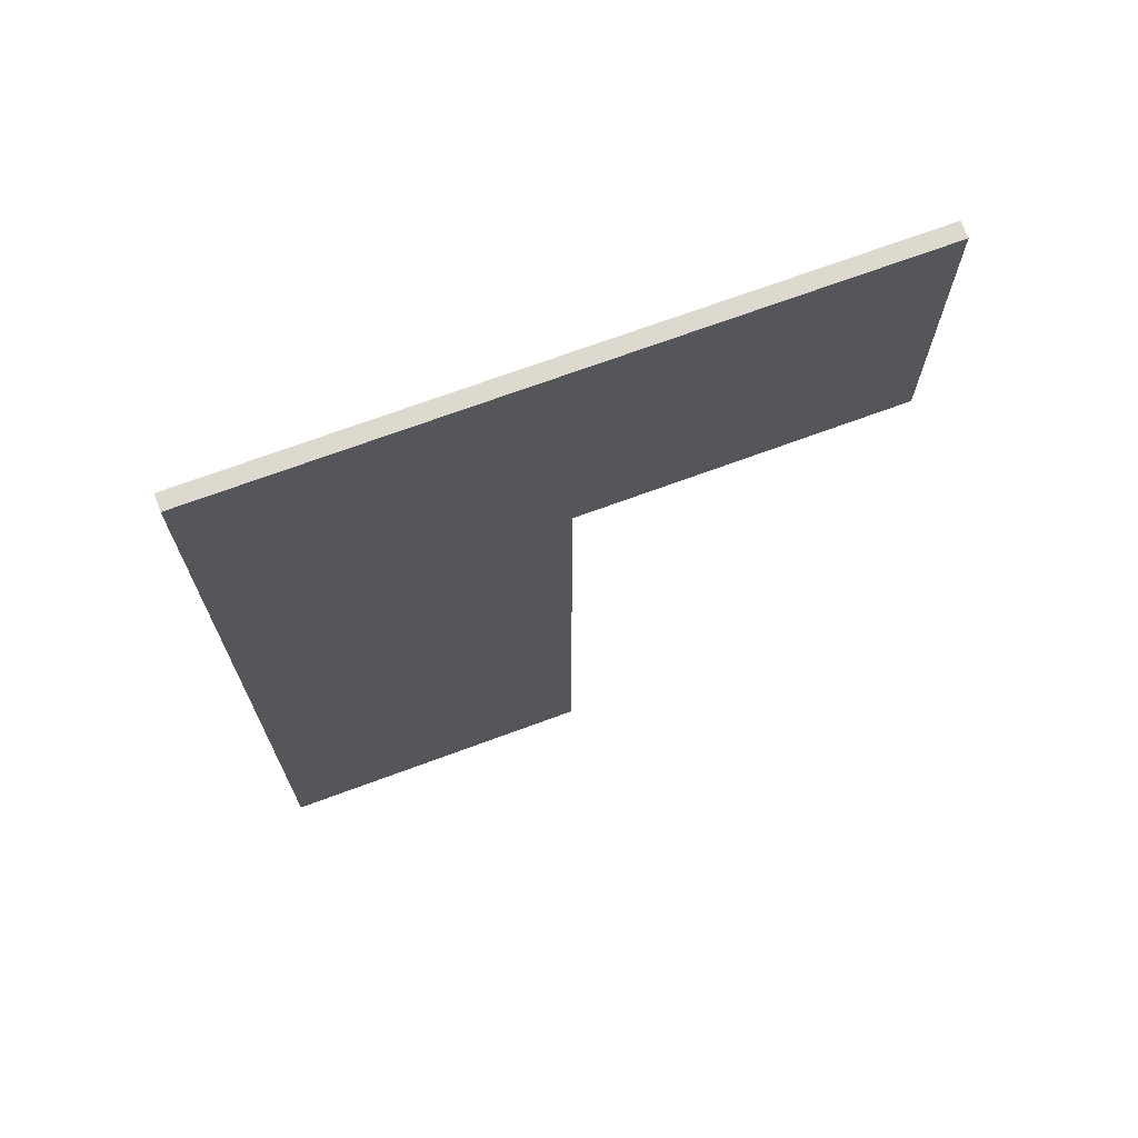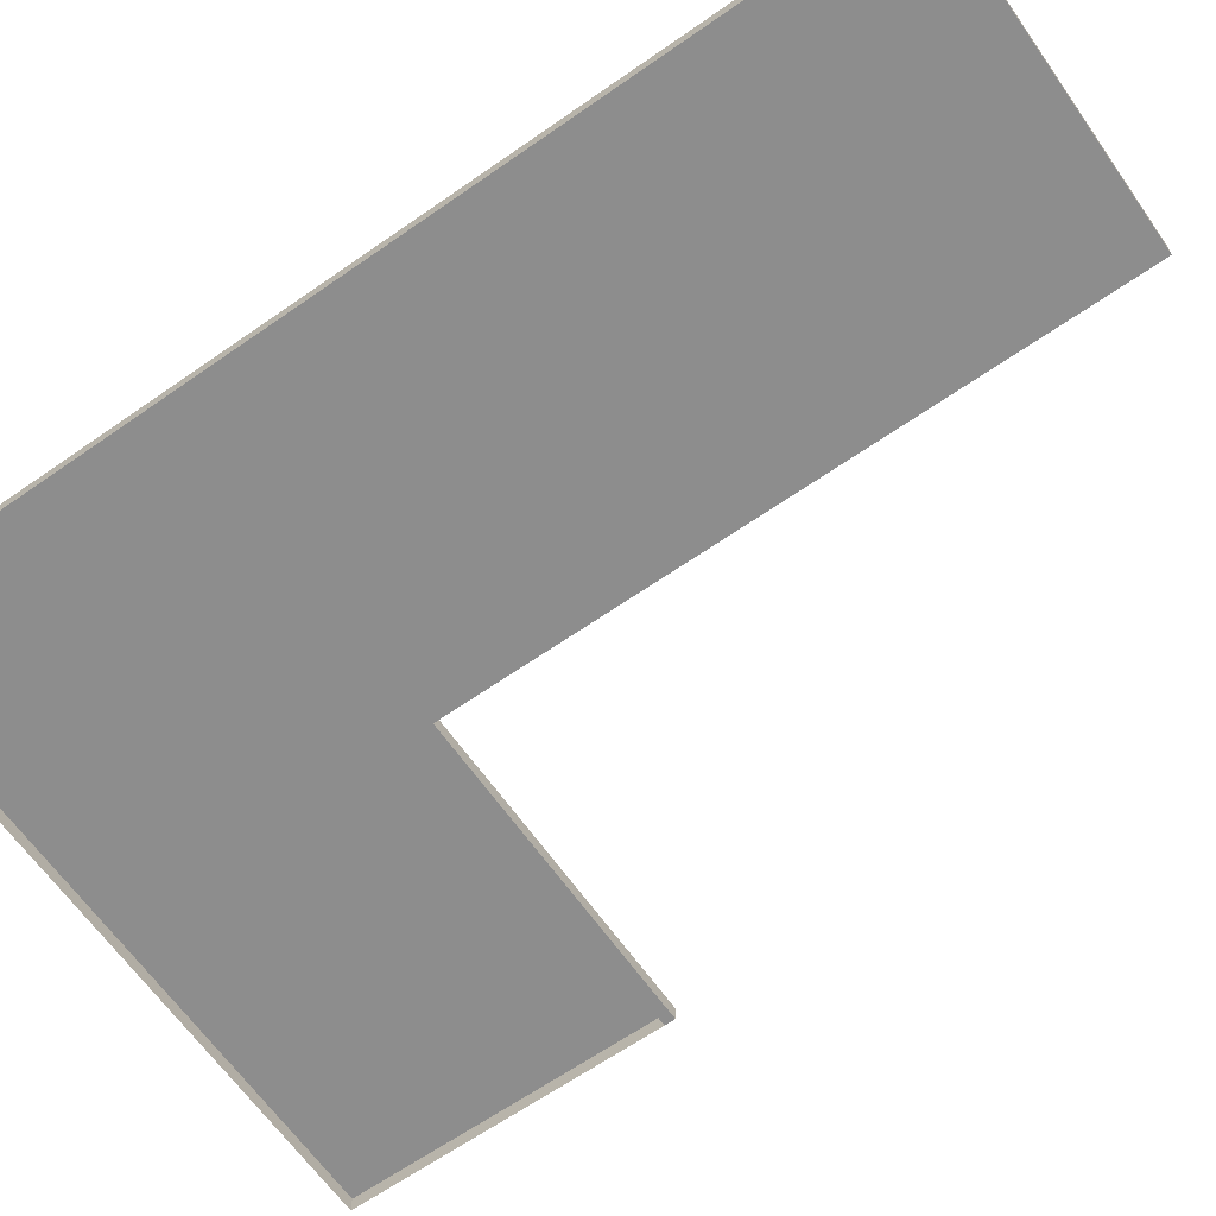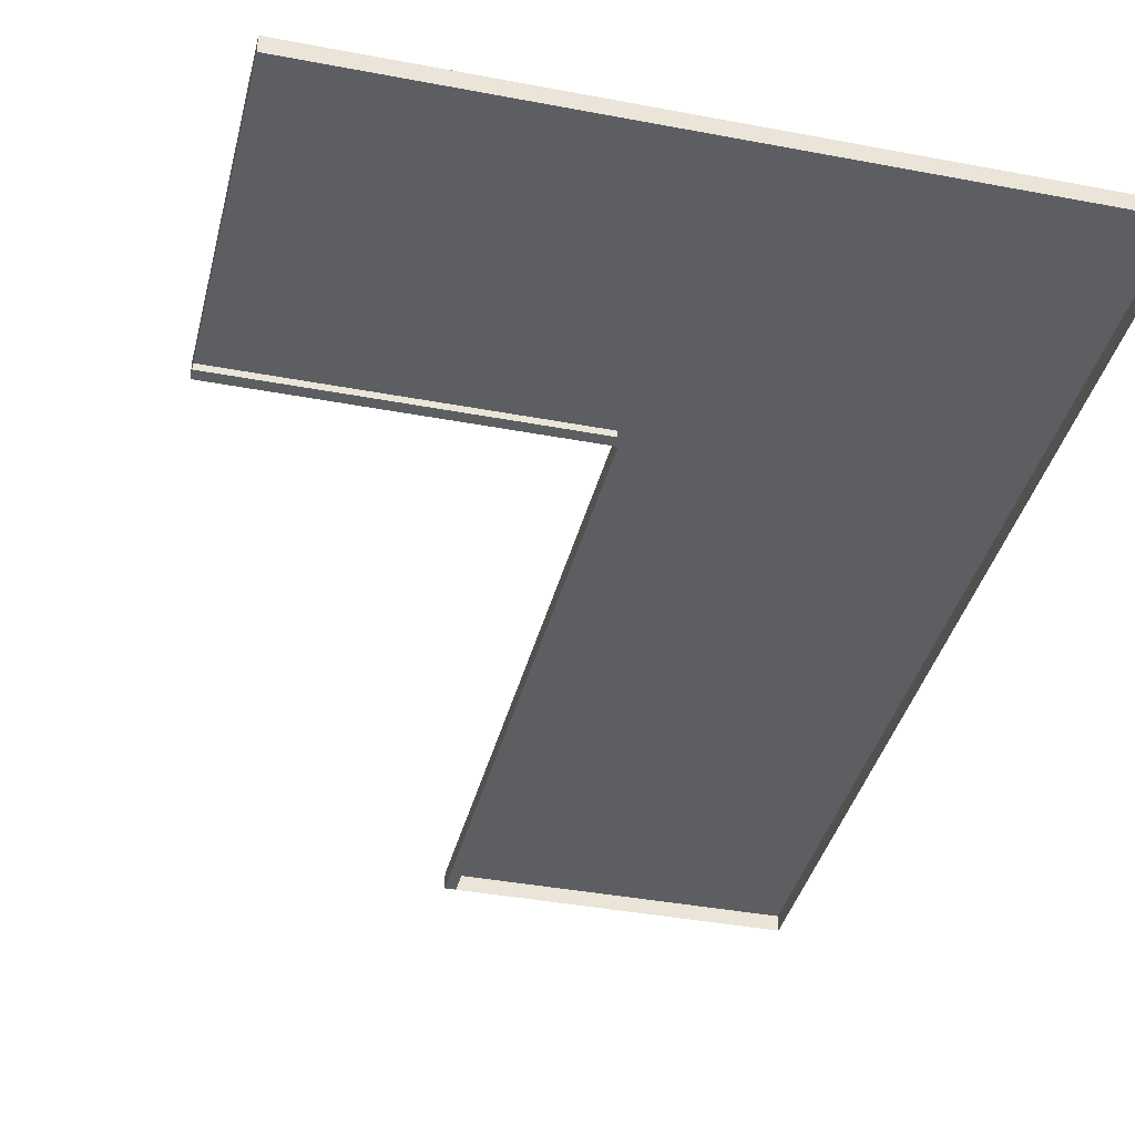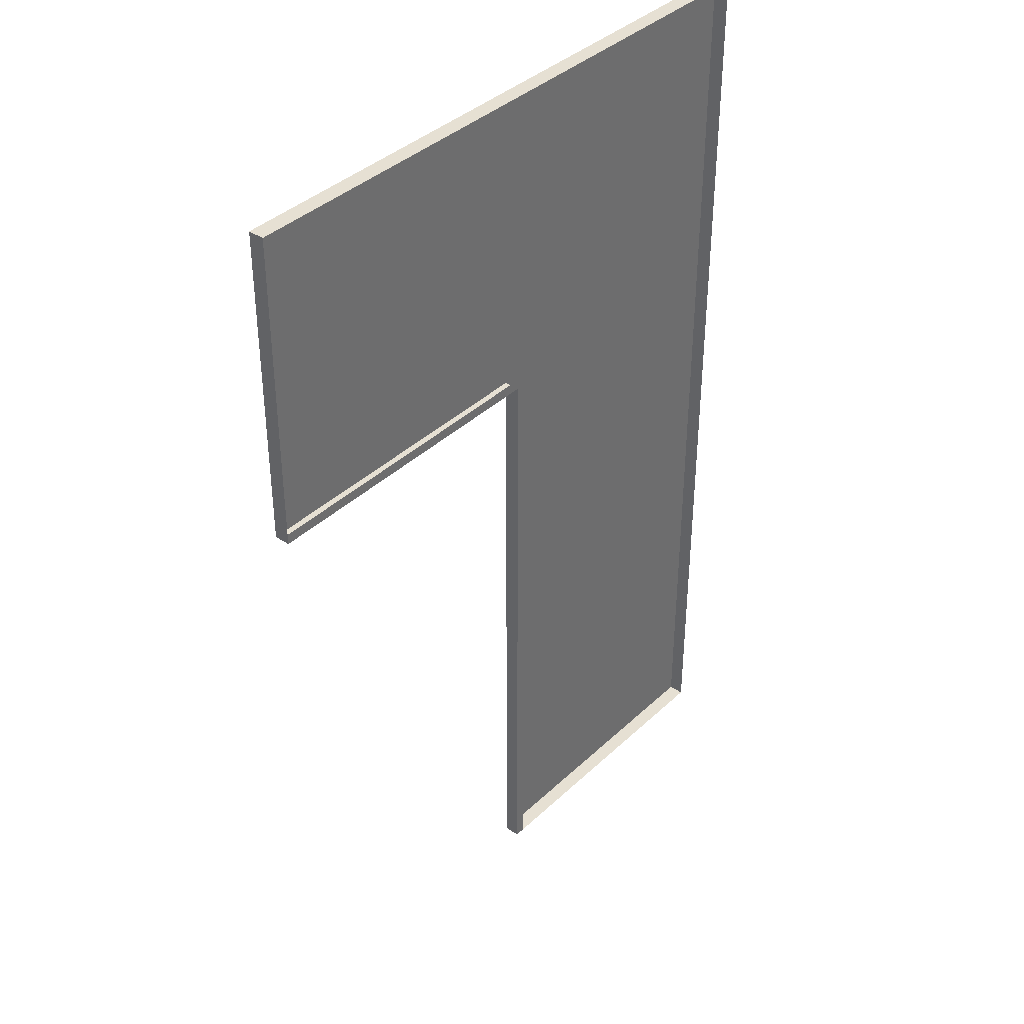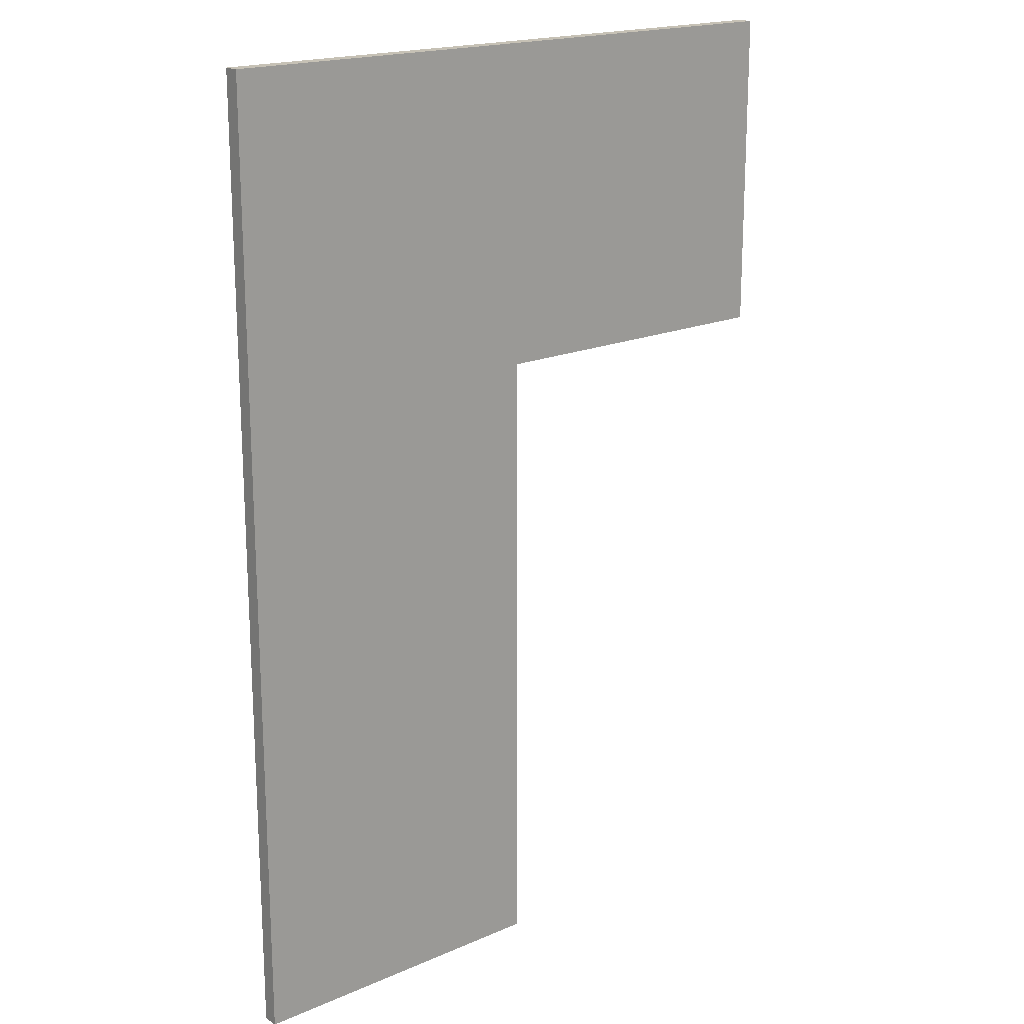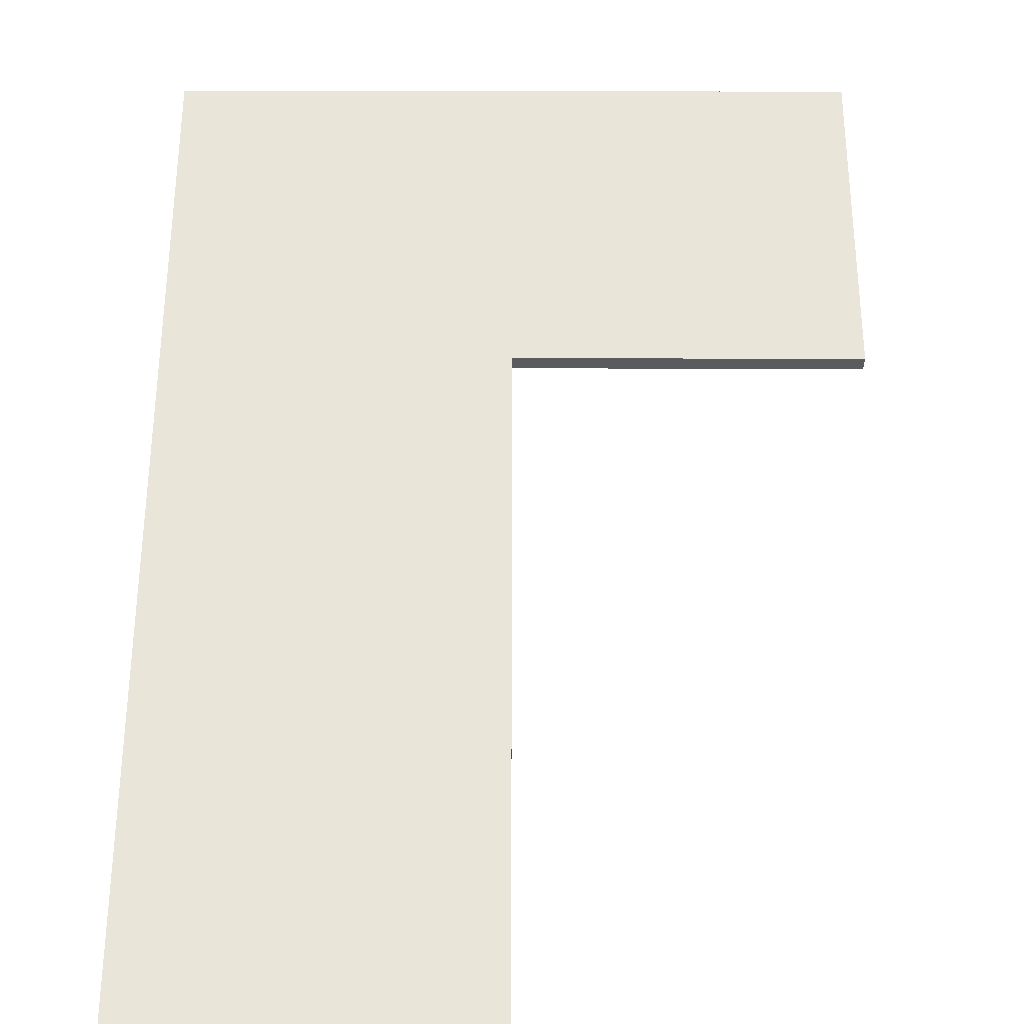
<metadata>
{"format":"obj","ext":"obj","renderer":"f3d","projection":"perspective","resolution":1024,"background":"white","views":[{"elev":71.4,"azim":-20.2,"up":"+Y"},{"elev":-64.6,"azim":-54.9,"up":"+Z"},{"elev":-38.2,"azim":166.4,"up":"+Z"},{"elev":38.4,"azim":130.5,"up":"+Y"},{"elev":18.7,"azim":-39.6,"up":"+Y"},{"elev":57.7,"azim":0.1,"up":"+Z"}]}
</metadata>
<code>
o MeshCountertopL_4X6_0_GeomSubset_0
v -0.6109 0.9144 0.4186
v -0.6109 0.9144 0.3886
v -0.001351 0.3048 0.4186
v -0.001351 0.3048 0.3886
v -0.6109 -0.9144 0.4186
v -0.6109 -0.9144 0.3886
v -0.001351 -0.9144 0.4186
v -0.001351 -0.9144 0.3886
v 0.6082 0.9144 0.4186
v 0.6082 0.9144 0.3886
v 0.6082 0.3048 0.3886
v 0.6082 0.3048 0.4186
v -0.02031 0.3248 0.3886
v -0.02135 -0.9144 0.3886
v 0.6082 0.3248 0.3886
v 0.6082 0.3248 0.4186
v -0.02135 0.3248 0.4186
v -0.02135 -0.9144 0.4186
v -0.02031 0.3237 -0.4374
v -0.02135 -0.9144 -0.4374
v 0.6082 0.3248 -0.4374
v -0.04032 0.3437 -0.4371
v -0.04136 -0.9144 -0.4373
v -0.04136 0.3448 -0.5171
v -0.04136 -0.9144 -0.5173
v -0.6109 -0.9144 -0.5174
v -0.6109 0.9144 -0.5174
v 0.6082 0.9144 -0.5174
v 0.6082 0.3448 -0.4373
v 0.6082 0.3448 -0.5173
f 6 14 18 5
f 9 16 15 10
f 2 6 5 1
f 1 5 18 17
f 3 7 8 4
f 1 9 10 2
f 4 11 12 3
f 16 9 1 17
f 8 14 13 4
f 4 13 15 11
f 16 12 11 15
f 3 12 16 17
f 18 7 3 17
f 14 8 7 18

</code>
